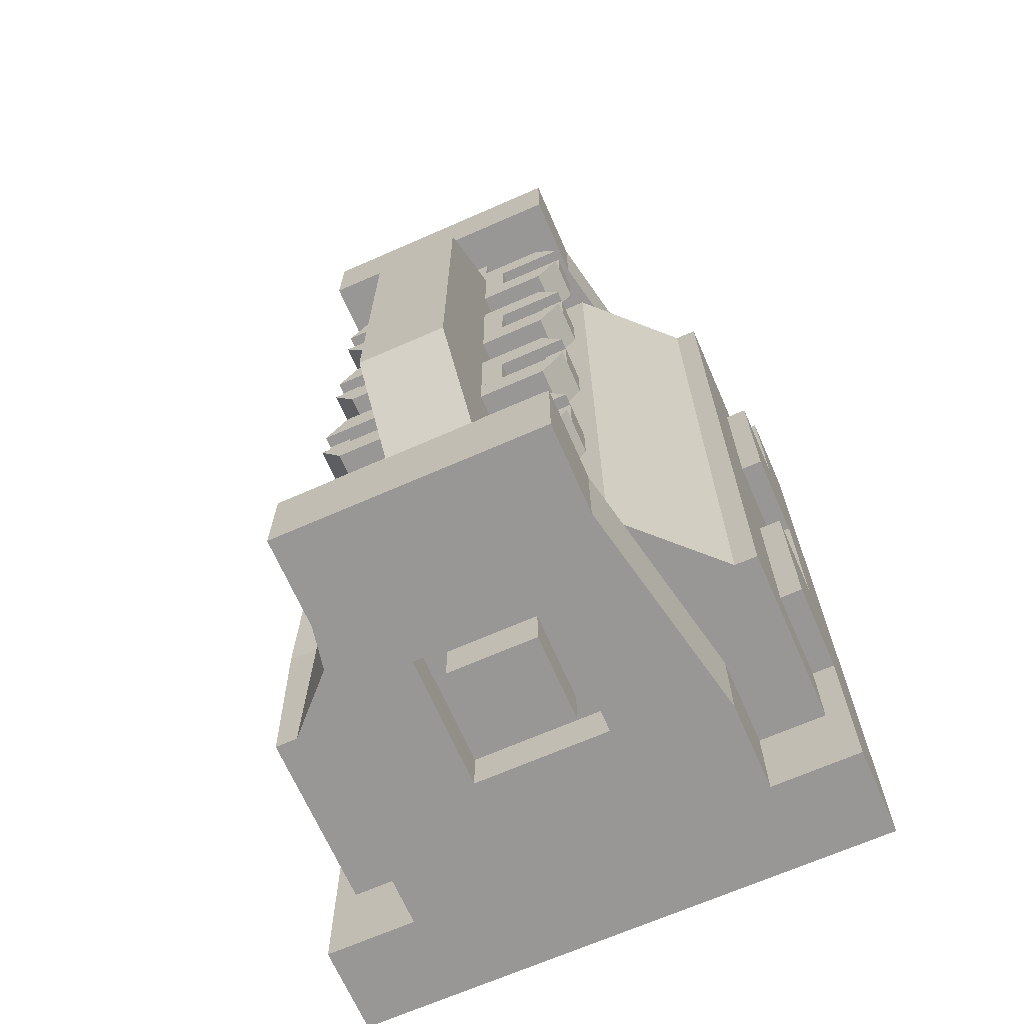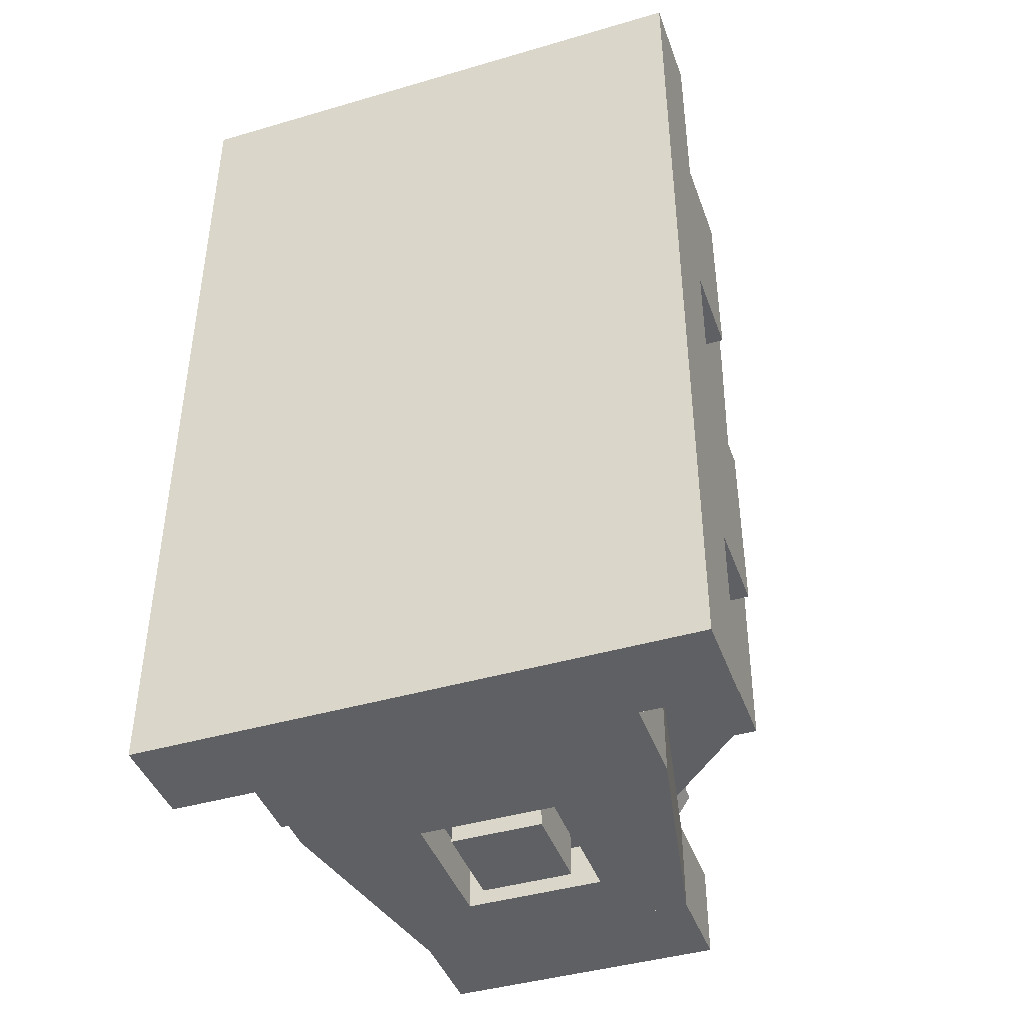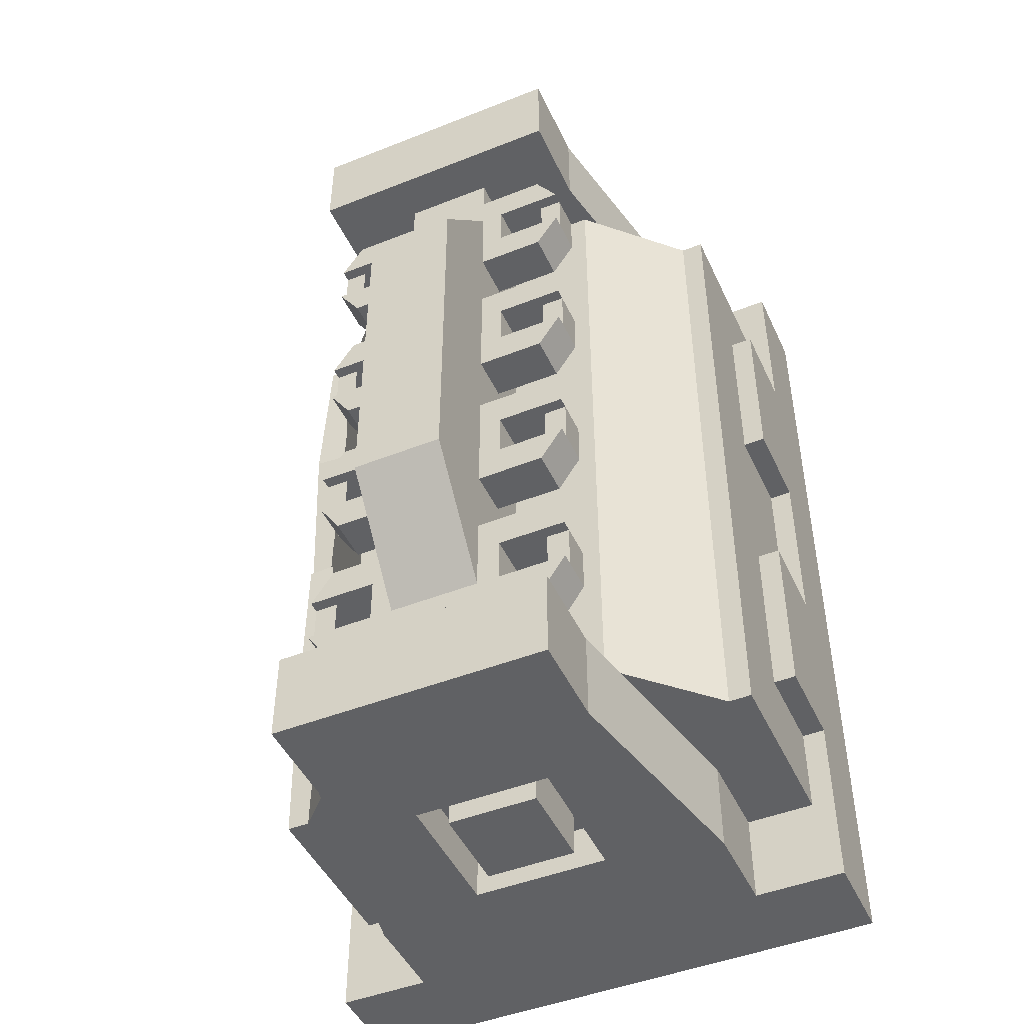
<metadata>
{"format":"obj","ext":"obj","renderer":"f3d","projection":"perspective","resolution":1024,"background":"white","views":[{"elev":-68.3,"azim":-156.3,"up":"+Z"},{"elev":-42.7,"azim":19.2,"up":"+Z"},{"elev":-46.8,"azim":-155.8,"up":"+Z"}]}
</metadata>
<code>
o electricityIn1
v 0.75 0.75 -2
v 0.75 0.75 -1.75
v 0.75 0.25 -1.75
v 0.75 0.25 -2
v 0.25 0.25 -1.75
v 0.25 0.75 -1.75
v 0.25 0.75 -2
v 0.25 0.25 -2
f 1 2 3 4
f 5 6 7 8
f 6 2 1 7
f 4 3 5 8
f 7 1 4 8
o supporterN1
v 1.25 1.25 -2
v 1.25 1.25 -1.5
v 1.5 0 -1.5
v 1.5 0 -2
v -0.5 0 -1.5
v -0.25 1.25 -1.5
v -0.25 1.25 -2
v -0.5 0 -2
v 0.875 0.125 -1.75
v 0.875 0.875 -1.75
v 0.875 0.875 -2
v 0.875 0.125 -2
v 0.125 0.875 -2
v 0.125 0.875 -1.75
v 0.125 0.125 -1.75
v 0.125 0.125 -2
f 9 10 11 12
f 13 14 15 16
f 11 10 14 13
f 17 18 19 20
f 21 22 23 24
f 19 18 22 21
f 23 17 20 24
f 15 9 19 21
f 21 24 16 15
f 24 20 12 16
f 19 9 12 20
f 22 18 17 23
o supporterS1
v 1.5 0 3
v 1.25 1.25 3
v -0.25 1.25 3
v -0.5 0 3
v -0.25 1.25 2.5
v 1.25 1.25 2.5
v 1.5 0 2.5
v -0.5 0 2.5
f 25 26 27 28
f 29 30 31 32
f 28 27 29 32
f 30 26 25 31
o baseTileN
v 2 -1 3
v 2 -1 0.5
v 2 -0.5 0.5
v 2 -0.5 3
v -1 -1 3
v -1 -0.5 3
v -1 -1 0.5
v -1 -0.5 0.5
f 33 34 35 36
f 37 33 36 38
f 39 37 38 40
f 38 36 35 40
f 39 34 33 37
o supporterN2
v 1.25 1.25 -2
v -0.25 1.25 -2
v -0.25 1.75 -2
v 1.25 1.75 -2
v 1.25 1.25 -1.5
v 1.25 1.75 -1.5
v -0.25 1.25 -1.5
v -0.25 1.75 -1.5
f 41 42 43 44
f 45 41 44 46
f 47 45 46 48
f 42 47 48 43
f 48 46 44 43
f 42 41 45 47
o supporterN4
v 1.5 -0.5 -2
v -0.5 -0.5 -2
v -0.5 0 -2
v 1.5 0 -2
v 1.5 -0.5 -1.5
v 1.5 0 -1.5
v -0.5 -0.5 -1.5
v -0.5 0 -1.5
f 49 50 51 52
f 53 49 52 54
f 50 55 56 51
o supporterS4
v 1.5 -0.5 3
v 1.5 -0.5 2.5
v 1.5 0 2.5
v 1.5 0 3
v -0.5 -0.5 3
v -0.5 0 3
v -0.5 -0.5 2.5
v -0.5 0 2.5
f 57 58 59 60
f 61 57 60 62
f 63 61 62 64
o keel
v 0.75 1 2.5
v 0.75 1 -1.5
v 0.75 1.5 -1.5
v 0.75 1.5 2.5
v 0.25 1 -1.5
v 0.25 1 2.5
v 0.25 1.5 2.5
v 0.25 1.5 -1.5
f 65 66 67 68
f 69 70 71 72
f 71 68 67 72
o beam
v 0.75 1.5 1.5
v 0.75 1.5 -0.5
v 0.75 2 -0.5
v 0.75 2 1.5
v 0.25 1.5 -0.5
v 0.25 1.5 1.5
v 0.25 2 1.5
v 0.25 2 -0.5
f 73 74 75 76
f 77 78 79 80
f 79 76 75 80
o supporterS2
v 1.25 1.25 2.5
v -0.25 1.25 2.5
v -0.25 1.75 2.5
v 1.25 1.75 2.5
v 1.25 1.25 3
v 1.25 1.75 3
v -0.25 1.25 3
v -0.25 1.75 3
f 81 82 83 84
f 85 81 84 86
f 87 85 86 88
f 82 87 88 83
f 88 86 84 83
f 82 81 85 87
o supporterS2
v 1.25 1.25 2.5
v -0.25 1.25 2.5
v -0.25 1.75 2.5
v 1.25 1.75 2.5
v 1.25 1.25 3
v 1.25 1.75 3
v -0.25 1.25 3
v -0.25 1.75 3
f 89 90 91 92
f 93 89 92 94
f 95 93 94 96
f 90 95 96 91
f 96 94 92 91
f 90 89 93 95
o supporterS3
v 0.75 2 1.5
v 0.75 1.5 2.125
v 0.75 1.5 1.5
v 0.25 1.5 2.125
v 0.25 2 1.5
v 0.25 1.5 1.5
f 97 98 99
f 100 101 102
f 97 101 100 98
o supporterN3
v 0.75 2 -0.5
v 0.75 1.5 -0.5
v 0.75 1.5 -1.125
v 0.25 1.5 -0.5
v 0.25 2 -0.5
v 0.25 1.5 -1.125
f 103 104 105
f 106 107 108
f 105 108 107 103
o baseTileS
v 2 -1 -2
v -1 -1 -2
v -1 -0.5 -2
v 2 -0.5 -2
v 2 -1 0.5
v 2 -0.5 0.5
v -1 -1 0.5
v -1 -0.5 0.5
f 109 110 111 112
f 113 109 112 114
f 110 115 116 111
f 116 114 112 111
f 110 109 113 115
o hooka1
v 0.25 1.25 -1.125
v 0.125 1.25 -1.125
v 0.125 1.5 -1.125
v 0.25 1.5 -1.125
v 0.25 1.25 -0.875
v 0.25 1.5 -0.875
v 0.125 1.25 -0.875
v 0.125 1.5 -0.875
f 117 118 119 120
f 121 117 120 122
f 123 121 122 124
f 118 123 124 119
f 124 122 120 119
f 118 117 121 123
o hookd1
v -0.25 1.25 -1.125
v -0.25 1.25 -0.875
v -0.25 1.438 -0.875
v -0.25 1.438 -1.125
v -0.125 1.438 -0.875
v -0.125 1.438 -1.125
v -0.125 1.25 -1.125
v -0.125 1.25 -0.875
f 125 126 127 128
f 127 129 130 128
f 125 131 132 126
o hatch1
v -0.75 0.5 -0.5
v -0.25 1 -0.5
v -0.25 1 -1.5
v -0.75 0.5 -1.5
v 0.25 1 -0.5
v 0.25 1 -1.5
v 0.25 0.5 -1.5
f 133 134 135 136
f 134 137 138 135
f 135 138 139 136
o pool1
v 0.125 -0.5 -1.5
v -0.875 -0.5 -1.5
v -0.875 0.5 -1.5
v 0.125 0.5 -1.5
v -0.875 -0.5 -0.5
v -0.875 0.5 -0.5
v 0.125 0.5 -0.5
f 140 141 142 143
f 141 144 145 142
f 145 146 143 142
o hooka2
v 0.25 1.25 -0.125
v 0.125 1.25 -0.125
v 0.125 1.5 -0.125
v 0.25 1.5 -0.125
v 0.25 1.25 0.125
v 0.25 1.5 0.125
v 0.125 1.25 0.125
v 0.125 1.5 0.125
f 147 148 149 150
f 151 147 150 152
f 153 151 152 154
f 148 153 154 149
f 154 152 150 149
f 148 147 151 153
o hookd2
v -0.25 1.25 -0.125
v -0.25 1.25 0.125
v -0.25 1.438 0.125
v -0.25 1.438 -0.125
v -0.125 1.438 0.125
v -0.125 1.438 -0.125
v -0.125 1.25 -0.125
v -0.125 1.25 0.125
f 155 156 157 158
f 157 159 160 158
f 155 161 162 156
o hatch2
v -0.75 0.5 0.5
v -0.25 1 0.5
v -0.25 1 -0.5
v -0.75 0.5 -0.5
v 0.25 1 0.5
v 0.25 1 -0.5
f 163 164 165 166
f 164 167 168 165
o pool2
v -0.875 -0.5 -0.5
v -0.875 -0.5 0.5
v -0.875 0.5 0.5
v -0.875 0.5 -0.5
v 0.125 0.5 0.5
v 0.125 0.5 -0.5
f 169 170 171 172
f 171 173 174 172
o hooka3
v 0.25 1.25 0.875
v 0.125 1.25 0.875
v 0.125 1.5 0.875
v 0.25 1.5 0.875
v 0.25 1.25 1.125
v 0.25 1.5 1.125
v 0.125 1.25 1.125
v 0.125 1.5 1.125
f 175 176 177 178
f 179 175 178 180
f 181 179 180 182
f 176 181 182 177
f 182 180 178 177
f 176 175 179 181
o hookd3
v -0.25 1.25 0.875
v -0.25 1.25 1.125
v -0.25 1.438 1.125
v -0.25 1.438 0.875
v -0.125 1.438 1.125
v -0.125 1.438 0.875
v -0.125 1.25 0.875
v -0.125 1.25 1.125
f 183 184 185 186
f 185 187 188 186
f 183 189 190 184
o hatch3
v -0.75 0.5 1.5
v -0.25 1 1.5
v -0.25 1 0.5
v -0.75 0.5 0.5
v 0.25 1 1.5
v 0.25 1 0.5
f 191 192 193 194
f 192 195 196 193
o pool3
v -0.875 -0.5 0.5
v -0.875 -0.5 1.5
v -0.875 0.5 1.5
v -0.875 0.5 0.5
v 0.125 0.5 1.5
v 0.125 0.5 0.5
f 197 198 199 200
f 199 201 202 200
o hooka4
v 0.25 1.25 1.875
v 0.125 1.25 1.875
v 0.125 1.5 1.875
v 0.25 1.5 1.875
v 0.25 1.25 2.125
v 0.25 1.5 2.125
v 0.125 1.25 2.125
v 0.125 1.5 2.125
f 203 204 205 206
f 207 203 206 208
f 209 207 208 210
f 204 209 210 205
f 210 208 206 205
f 204 203 207 209
o hookd4
v -0.25 1.25 1.875
v -0.25 1.25 2.125
v -0.25 1.438 2.125
v -0.25 1.438 1.875
v -0.125 1.438 2.125
v -0.125 1.438 1.875
v -0.125 1.25 1.875
v -0.125 1.25 2.125
f 211 212 213 214
f 213 215 216 214
f 211 217 218 212
o hatch4
v -0.75 0.5 2.5
v -0.25 1 2.5
v -0.25 1 1.5
v -0.75 0.5 1.5
v 0.25 1 2.5
v 0.25 1 1.5
v 0.25 0.5 2.5
f 219 220 221 222
f 220 223 224 221
f 225 223 220 219
o pool4
v -0.875 -0.5 2.5
v 0.125 -0.5 2.5
v 0.125 0.5 2.5
v -0.875 0.5 2.5
v -0.875 -0.5 1.5
v -0.875 0.5 1.5
v 0.125 0.5 1.5
f 226 227 228 229
f 230 226 229 231
f 229 228 232 231
o interact1
v -0.875 -0.5 -1
v -1 -0.5 -1
v -1 0 -1
v -0.875 0 -1
v -1 -0.5 0
v -0.875 -0.5 0
v -0.875 0 0
v -1 0 0
f 233 234 235 236
f 237 238 239 240
f 234 237 240 235
f 240 239 236 235
o interact2
v -0.875 -0.5 1
v -1 -0.5 1
v -1 0 1
v -0.875 0 1
v -1 -0.5 2
v -0.875 -0.5 2
v -0.875 0 2
v -1 0 2
f 241 242 243 244
f 245 246 247 248
f 242 245 248 243
f 248 247 244 243
o hooka5
v 0.75 1.25 2.125
v 0.875 1.25 2.125
v 0.875 1.5 2.125
v 0.75 1.5 2.125
v 0.75 1.25 1.875
v 0.75 1.5 1.875
v 0.875 1.25 1.875
v 0.875 1.5 1.875
f 249 250 251 252
f 253 249 252 254
f 255 253 254 256
f 250 255 256 251
f 256 254 252 251
f 250 249 253 255
o hookd5
v 1.25 1.25 2.125
v 1.25 1.25 1.875
v 1.25 1.438 1.875
v 1.25 1.438 2.125
v 1.125 1.438 1.875
v 1.125 1.438 2.125
v 1.125 1.25 2.125
v 1.125 1.25 1.875
f 257 258 259 260
f 259 261 262 260
f 257 263 264 258
o hatch5
v 1.75 0.5 1.5
v 1.25 1 1.5
v 1.25 1 2.5
v 1.75 0.5 2.5
v 0.75 1 1.5
v 0.75 1 2.5
v 0.75 0.5 2.5
f 265 266 267 268
f 266 269 270 267
f 267 270 271 268
o pool5
v 0.875 -0.5 2.5
v 1.875 -0.5 2.5
v 1.875 0.5 2.5
v 0.875 0.57 2.5
v 1.875 -0.5 1.5
v 1.875 0.57 1.5
v 0.875 0.5 1.5
f 272 273 274 275
f 273 276 277 274
f 277 278 275 274
o hooka6
v 0.75 1.25 1.125
v 0.875 1.25 1.125
v 0.875 1.5 1.125
v 0.75 1.5 1.125
v 0.75 1.25 0.875
v 0.75 1.5 0.875
v 0.875 1.25 0.875
v 0.875 1.5 0.875
f 279 280 281 282
f 283 279 282 284
f 285 283 284 286
f 280 285 286 281
f 286 284 282 281
f 280 279 283 285
o hookd6
v 1.25 1.25 1.125
v 1.25 1.25 0.875
v 1.25 1.438 0.875
v 1.25 1.438 1.125
v 1.125 1.438 0.875
v 1.125 1.438 1.125
v 1.125 1.25 1.125
v 1.125 1.25 0.875
f 287 288 289 290
f 289 291 292 290
f 287 293 294 288
o hatch6
v 1.75 0.5 0.5
v 1.25 1 0.5
v 1.25 1 1.5
v 1.75 0.5 1.5
v 0.75 1 0.5
v 0.75 1 1.5
f 295 296 297 298
f 296 299 300 297
o pool6
v 1.875 -0.5 1.5
v 1.875 -0.5 0.5
v 1.875 0.5 0.5
v 1.875 0.57 1.5
v 0.875 0.5 0.5
v 0.875 0.5 1.5
f 301 302 303 304
f 303 305 306 304
o hooka7
v 0.75 1.25 0.125
v 0.875 1.25 0.125
v 0.875 1.5 0.125
v 0.75 1.5 0.125
v 0.75 1.25 -0.125
v 0.75 1.5 -0.125
v 0.875 1.25 -0.125
v 0.875 1.5 -0.125
f 307 308 309 310
f 311 307 310 312
f 313 311 312 314
f 308 313 314 309
f 314 312 310 309
f 308 307 311 313
o hatch7
v 1.75 0.5 -0.5
v 1.25 1 -0.5
v 1.25 1 0.5
v 1.75 0.5 0.5
v 0.759 1 -0.5
v 0.75 1 0.5
f 315 316 317 318
f 316 319 320 317
o pool7
v 1.875 -0.5 0.5
v 1.875 -0.5 -0.5
v 1.875 0.54 -0.5
v 1.875 0.53 0.5
v 0.875 0.5 -0.5
v 0.875 0.54 0.5
f 321 322 323 324
f 323 325 326 324
o hooka8
v 0.75 1.25 -0.875
v 0.875 1.25 -0.875
v 0.875 1.5 -0.875
v 0.75 1.5 -0.875
v 0.75 1.25 -1.125
v 0.75 1.5 -1.125
v 0.875 1.25 -1.125
v 0.875 1.5 -1.125
f 327 328 329 330
f 331 327 330 332
f 333 331 332 334
f 328 333 334 329
f 334 332 330 329
f 328 327 331 333
o hookd9
v 1.25 1.25 -0.875
v 1.25 1.25 -1.125
v 1.25 1.438 -1.125
v 1.25 1.438 -0.875
v 1.125 1.438 -1.125
v 1.125 1.438 -0.875
v 1.125 1.25 -0.875
v 1.125 1.25 -1.125
f 335 336 337 338
f 337 339 340 338
f 335 341 342 336
o hookd7
v 1.25 1.25 0.125
v 1.25 1.25 -0.125
v 1.25 1.438 -0.1259
v 1.25 1.438 0.125
v 1.125 1.438 -0.1259
v 1.125 1.438 0.125
v 1.125 1.25 0.125
v 1.125 1.25 -0.125
f 343 344 345 346
f 345 347 348 346
f 343 349 350 344
o hookd7
v 1.25 1.25 0.125
v 1.25 1.25 -0.125
v 1.25 1.438 -0.1259
v 1.25 1.438 0.125
v 1.125 1.438 -0.1259
v 1.125 1.438 0.125
v 1.125 1.25 0.125
v 1.125 1.25 -0.125
f 351 352 353 354
f 353 355 356 354
f 351 357 358 352
o hookd7
v 1.25 1.25 0.125
v 1.25 1.25 -0.125
v 1.25 1.438 -0.1259
v 1.25 1.438 0.125
v 1.125 1.438 -0.1259
v 1.125 1.438 0.125
v 1.125 1.25 0.125
v 1.125 1.25 -0.125
f 359 360 361 362
f 361 363 364 362
f 359 365 366 360
o hatch8
v 1.75 0.5 -1.5
v 1.25 1 -1.5
v 1.25 1 -0.5
v 1.75 0.5 -0.5
v 0.759 1 -1.5
v 0.75 1 -0.5
v 0.75 0.5 -1.5
f 367 368 369 370
f 368 371 372 369
f 373 371 368 367
o pool8
v 1.875 -0.5 -1.5
v 0.875 -0.5 -1.5
v 0.875 0.5 -1.5
v 1.875 0.5 -1.5
v 1.875 -0.5 -0.5
v 1.875 0.54 -0.5
v 0.875 0.5 -0.5
f 374 375 376 377
f 378 374 377 379
f 377 376 380 379
o interact3
v 1.875 -0.5 0
v 2 -0.5 0
v 2 -1.11e-16 0
v 1.875 -1.11e-16 0
v 2 -0.5 -1
v 1.875 -0.5 -1
v 1.875 2.776e-17 -1
v 2 2.776e-17 -1
f 381 382 383 384
f 385 386 387 388
f 382 385 388 383
f 388 387 384 383
o interact4
v 1.875 -0.5 2
v 2 -0.5 2
v 2 -3.608e-16 2
v 1.875 -3.608e-16 2
v 2 -0.5 1
v 1.875 -0.5 1
v 1.875 -2.22e-16 1
v 2 -2.22e-16 1
f 389 390 391 392
f 393 394 395 396
f 390 393 396 391
f 396 395 392 391
o hookc1
v -0.125 1.25 -0.6875
v -0.125 1.5 -0.6875
v -0.25 1.5 -0.875
v -0.25 1.25 -0.875
v 0.25 1.5 -0.6875
v 0.25 1.5 -0.875
v 0.25 1.25 -0.875
v 0.25 1.25 -0.6875
f 397 398 399 400
f 398 401 402 399
f 403 404 397 400
f 404 401 398 397
f 399 402 403 400
o hookc2
v -0.125 1.25 0.3125
v -0.125 1.5 0.3125
v -0.25 1.5 0.125
v -0.25 1.25 0.125
v 0.25 1.5 0.3125
v 0.25 1.5 0.125
v 0.25 1.25 0.125
v 0.25 1.25 0.3125
f 405 406 407 408
f 406 409 410 407
f 411 412 405 408
f 412 409 406 405
f 407 410 411 408
o hookc3
v -0.125 1.25 1.312
v -0.125 1.5 1.312
v -0.25 1.5 1.125
v -0.25 1.25 1.125
v 0.25 1.5 1.312
v 0.25 1.5 1.125
v 0.25 1.25 1.125
v 0.25 1.25 1.312
f 413 414 415 416
f 414 417 418 415
f 419 420 413 416
f 420 417 414 413
f 415 418 419 416
o hookc4
v -0.125 1.25 2.312
v -0.125 1.5 2.312
v -0.25 1.5 2.125
v -0.25 1.25 2.125
v 0.25 1.5 2.312
v 0.25 1.5 2.125
v 0.25 1.25 2.125
v 0.25 1.25 2.312
f 421 422 423 424
f 422 425 426 423
f 427 428 421 424
f 428 425 422 421
f 423 426 427 424
o hookc5
v 1.125 1.25 1.688
v 1.125 1.5 1.688
v 1.25 1.5 1.875
v 1.25 1.25 1.875
v 0.75 1.5 1.688
v 0.75 1.5 1.875
v 0.75 1.25 1.875
v 0.75 1.25 1.688
f 429 430 431 432
f 430 433 434 431
f 435 436 429 432
f 436 433 430 429
f 431 434 435 432
o hookc6
v 1.125 1.25 0.6875
v 1.125 1.5 0.6875
v 1.25 1.5 0.875
v 1.25 1.25 0.875
v 0.75 1.5 0.6875
v 0.75 1.5 0.875
v 0.75 1.25 0.875
v 0.75 1.25 0.6875
f 437 438 439 440
f 438 441 442 439
f 443 444 437 440
f 444 441 438 437
f 439 442 443 440
o hookc7
v 1.125 1.25 -0.3125
v 1.125 1.5 -0.3125
v 1.25 1.5 -0.125
v 1.25 1.25 -0.125
v 0.75 1.5 -0.3125
v 0.75 1.5 -0.125
v 0.75 1.25 -0.125
v 0.75 1.25 -0.3125
f 445 446 447 448
f 446 449 450 447
f 451 452 445 448
f 452 449 446 445
f 447 450 451 448
o hookc8
v 1.125 1.25 -1.312
v 1.125 1.5 -1.312
v 1.25 1.5 -1.125
v 1.25 1.25 -1.125
v 0.75 1.5 -1.312
v 0.75 1.5 -1.125
v 0.75 1.25 -1.125
v 0.75 1.25 -1.312
f 453 454 455 456
f 454 457 458 455
f 459 460 453 456
f 460 457 454 453
f 455 458 459 456
o hookb1
v -0.25 1.25 -1.125
v -0.25 1.5 -1.125
v -0.125 1.5 -1.312
v -0.125 1.25 -1.312
v 0.25 1.5 -1.125
v 0.25 1.5 -1.312
v 0.25 1.25 -1.312
v 0.25 1.25 -1.125
f 461 462 463 464
f 462 465 466 463
f 467 468 461 464
f 468 465 462 461
f 463 466 467 464
o hookb2
v -0.25 1.25 -0.125
v -0.25 1.5 -0.125
v -0.125 1.5 -0.3125
v -0.125 1.25 -0.3125
v 0.25 1.5 -0.125
v 0.25 1.5 -0.3125
v 0.25 1.25 -0.3125
v 0.25 1.25 -0.125
f 469 470 471 472
f 470 473 474 471
f 475 476 469 472
f 476 473 470 469
f 471 474 475 472
o hookb3
v -0.25 1.25 0.875
v -0.25 1.5 0.875
v -0.125 1.5 0.6875
v -0.125 1.25 0.6875
v 0.25 1.5 0.875
v 0.25 1.5 0.6875
v 0.25 1.25 0.6875
v 0.25 1.25 0.875
f 477 478 479 480
f 478 481 482 479
f 483 484 477 480
f 484 481 478 477
f 479 482 483 480
o hookb4
v -0.25 1.25 1.875
v -0.25 1.5 1.875
v -0.125 1.5 1.688
v -0.125 1.25 1.688
v 0.25 1.5 1.875
v 0.25 1.5 1.688
v 0.25 1.25 1.688
v 0.25 1.25 1.875
f 485 486 487 488
f 486 489 490 487
f 491 492 485 488
f 492 489 486 485
f 487 490 491 488
o hookb5
v 1.25 1.25 2.125
v 1.25 1.5 2.125
v 1.125 1.5 2.312
v 1.125 1.25 2.312
v 0.75 1.5 2.125
v 0.75 1.5 2.312
v 0.75 1.25 2.312
v 0.75 1.25 2.125
f 493 494 495 496
f 494 497 498 495
f 499 500 493 496
f 500 497 494 493
f 495 498 499 496
o hookb6
v 1.25 1.25 1.125
v 1.25 1.5 1.125
v 1.125 1.5 1.312
v 1.125 1.25 1.312
v 0.75 1.5 1.125
v 0.75 1.5 1.312
v 0.75 1.25 1.312
v 0.75 1.25 1.125
f 501 502 503 504
f 502 505 506 503
f 507 508 501 504
f 508 505 502 501
f 503 506 507 504
o hookb7
v 1.25 1.25 0.125
v 1.25 1.5 0.125
v 1.125 1.5 0.3125
v 1.125 1.25 0.3125
v 0.75 1.5 0.125
v 0.75 1.5 0.3125
v 0.75 1.25 0.3125
v 0.75 1.25 0.125
f 509 510 511 512
f 510 513 514 511
f 515 516 509 512
f 516 513 510 509
f 511 514 515 512
o hookb8
v 1.25 1.25 -0.875
v 1.25 1.5 -0.875
v 1.125 1.5 -0.6875
v 1.125 1.25 -0.6875
v 0.75 1.5 -0.875
v 0.75 1.5 -0.6875
v 0.75 1.25 -0.6875
v 0.75 1.25 -0.875
f 517 518 519 520
f 518 521 522 519
f 523 524 517 520
f 524 521 518 517
f 519 522 523 520

</code>
